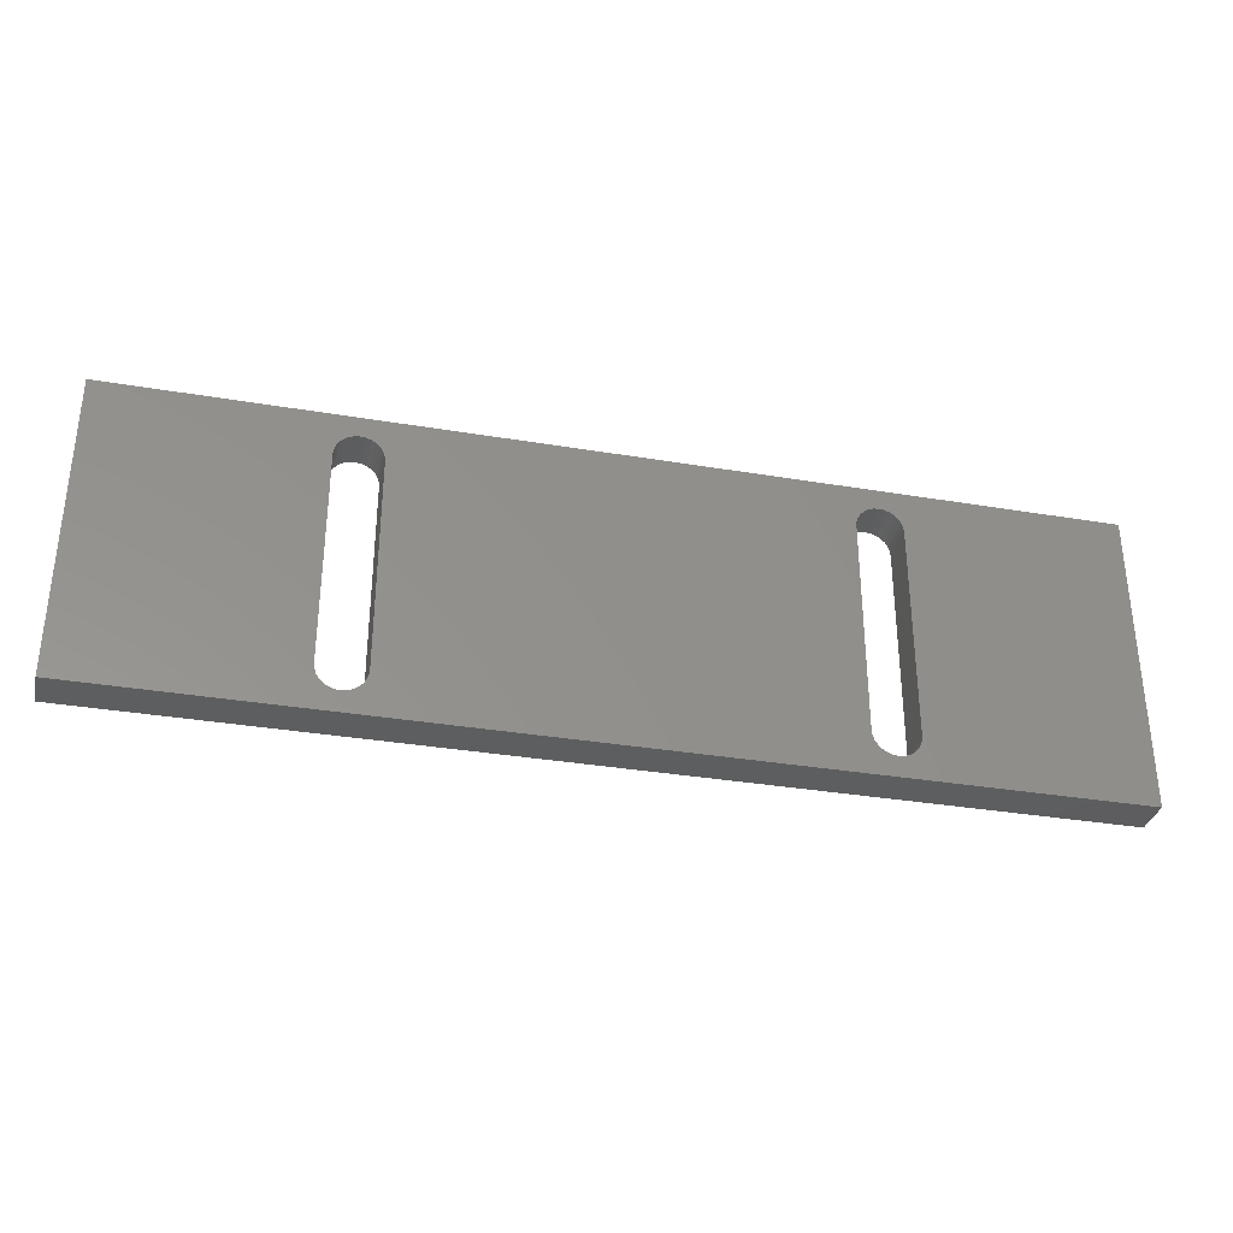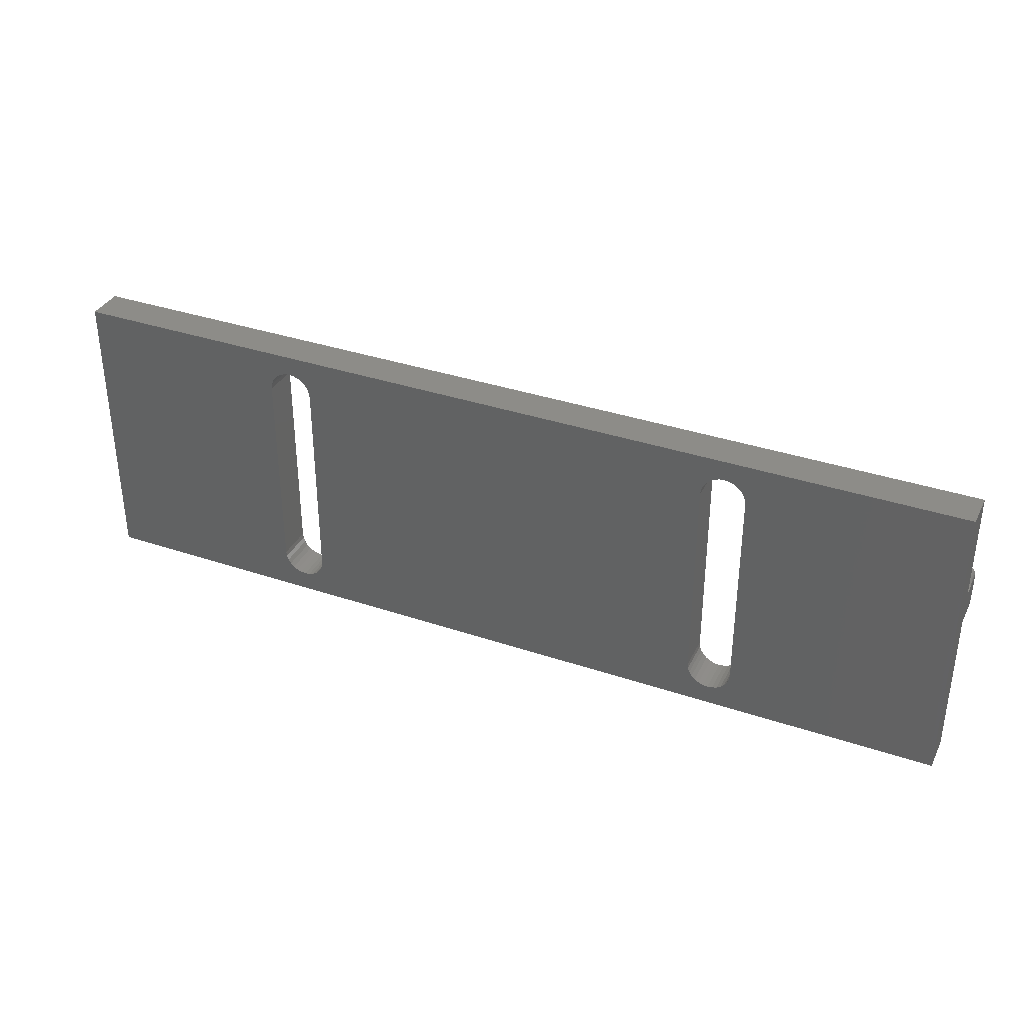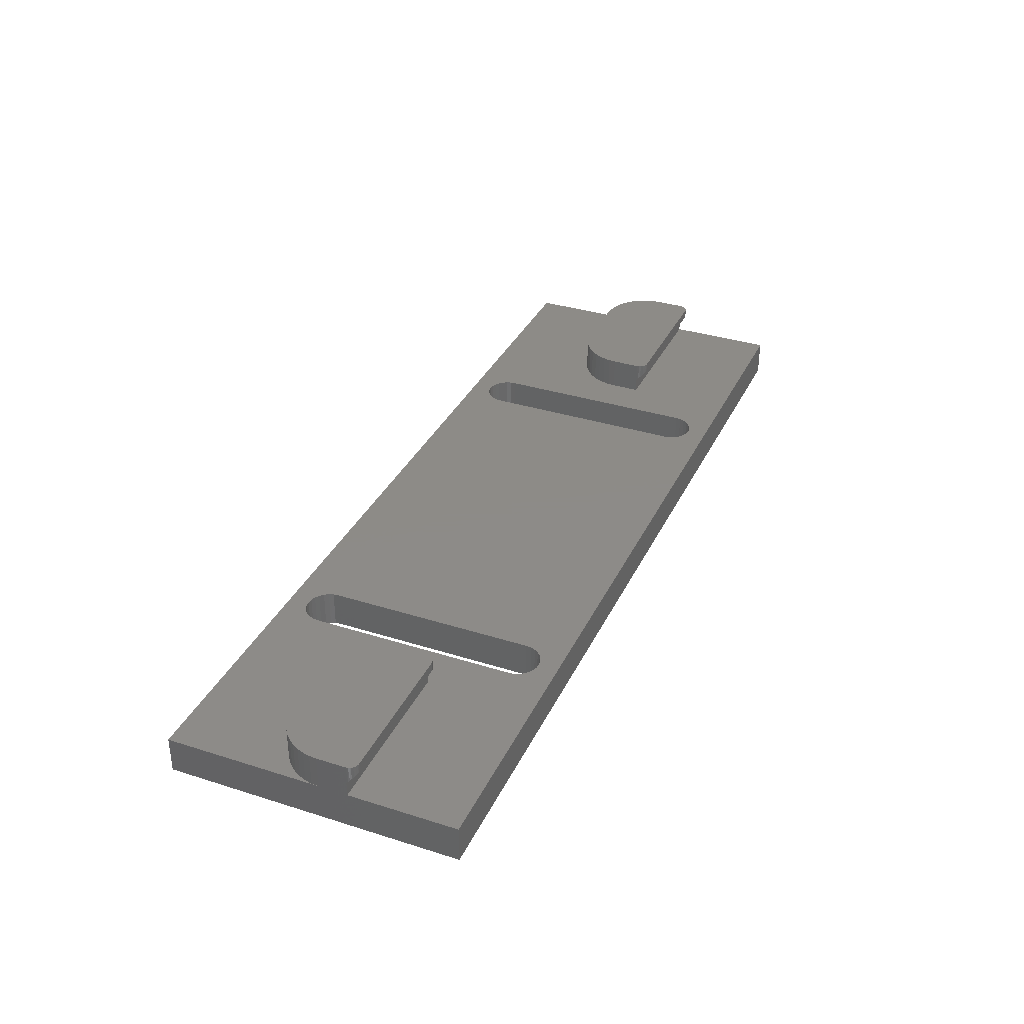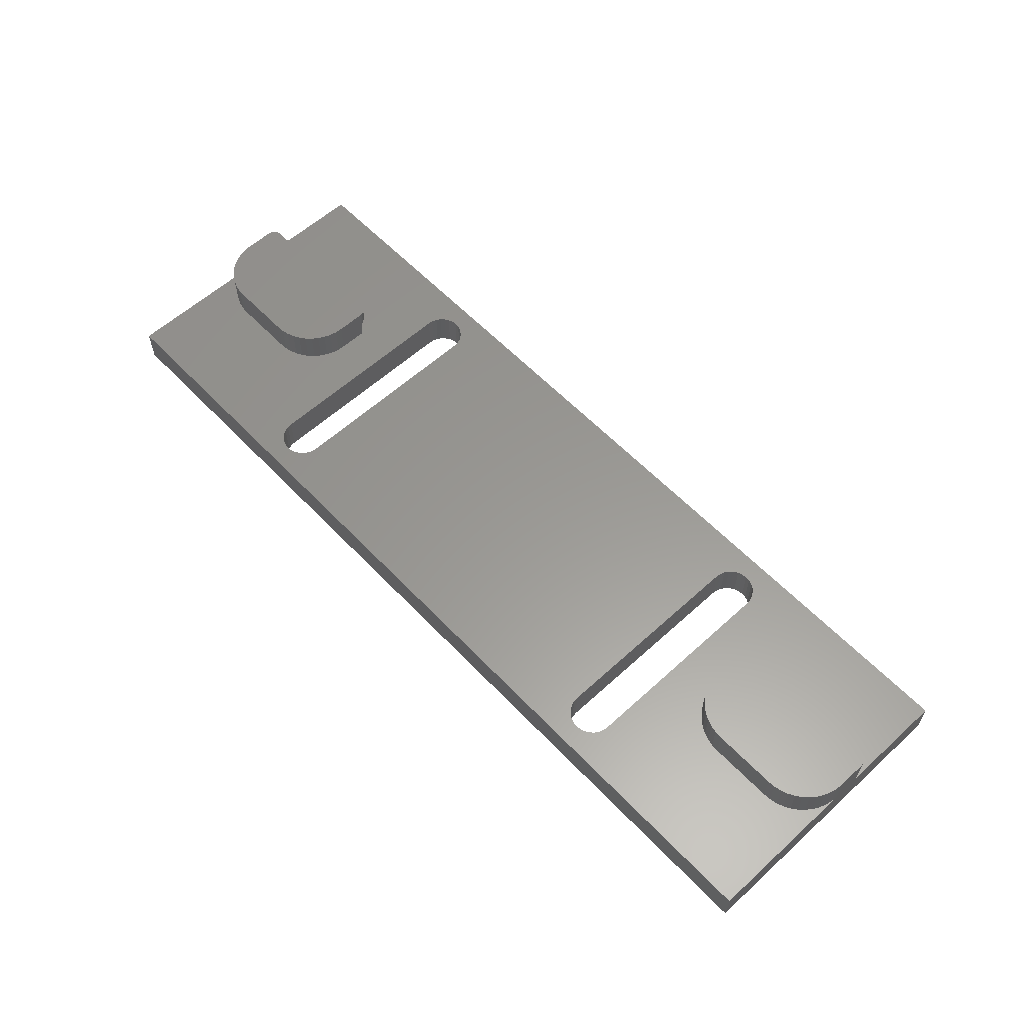
<metadata>
{"format":"stl","ext":"stl","renderer":"f3d","projection":"perspective","resolution":1024,"background":"white","views":[{"elev":-33.4,"azim":167.0,"up":"+Y"},{"elev":35.5,"azim":-156.0,"up":"+Y"},{"elev":34.8,"azim":113.0,"up":"+Z"},{"elev":59.1,"azim":46.9,"up":"+Z"}]}
</metadata>
<code>
# stl→obj: 308 verts, 620 faces
v 49.32 -90.82 0
v 26.7 -86.26 0
v 49.32 -59.18 0
v 26.64 -86.79 0
v 26.47 -87.3 0
v 26.18 -87.75 0
v 25.8 -88.13 0
v 25.34 -88.42 0
v 24.84 -88.6 0
v 24.3 -88.66 0
v 21.9 -86.26 0
v -23.3 -86.26 0
v 21.9 -63.74 0
v 21.96 -86.79 0
v -23.36 -86.79 0
v 22.14 -87.3 0
v -23.53 -87.3 0
v 22.43 -87.75 0
v -23.82 -87.75 0
v 22.81 -88.13 0
v -24.2 -88.13 0
v 23.26 -88.42 0
v -24.66 -88.42 0
v 23.77 -88.6 0
v -25.16 -88.6 0
v -25.7 -88.66 0
v -28.1 -86.26 0
v -50.72 -90.82 0
v -28.1 -63.74 0
v -28.04 -86.79 0
v -27.86 -87.3 0
v -27.57 -87.75 0
v -27.19 -88.13 0
v -26.74 -88.42 0
v -26.23 -88.6 0
v 26.7 -63.74 0
v 26.64 -63.21 0
v 26.47 -62.7 0
v 26.18 -62.25 0
v 25.8 -61.87 0
v 25.34 -61.58 0
v 24.84 -61.4 0
v 24.3 -61.34 0
v -23.3 -63.74 0
v 21.96 -63.21 0
v -23.36 -63.21 0
v 22.14 -62.7 0
v -23.53 -62.7 0
v 22.43 -62.25 0
v -23.82 -62.25 0
v 22.81 -61.87 0
v -24.2 -61.87 0
v 23.26 -61.58 0
v -24.66 -61.58 0
v 23.77 -61.4 0
v -25.16 -61.4 0
v -25.7 -61.34 0
v -50.72 -59.18 0
v -28.04 -63.21 0
v -27.86 -62.7 0
v -26.23 -61.4 0
v -26.74 -61.58 0
v -27.19 -61.87 0
v -27.57 -62.25 0
v 49.32 -73.96 7.6
v 49.32 -70.86 5.6
v 49.32 -70.86 7.6
v 49.32 -73.96 4
v 49.32 -70.86 4
v 49.32 -59.18 4
v 49.32 -82.9 4
v 49.32 -85 4
v 49.32 -90.82 4
v -28.1 -85 4
v -50.72 -85 4
v -28.1 -86.26 4
v 21.9 -85 4
v -23.3 -85 4
v 21.9 -86.26 4
v 26.7 -86.26 4
v 26.7 -85 4
v 26.64 -86.79 4
v 26.47 -87.3 4
v 26.18 -87.75 4
v 25.8 -88.13 4
v 25.34 -88.42 4
v 24.84 -88.6 4
v 24.3 -88.66 4
v -23.3 -86.26 4
v 21.96 -86.79 4
v -23.36 -86.79 4
v 22.14 -87.3 4
v -23.53 -87.3 4
v 22.43 -87.75 4
v -23.82 -87.75 4
v 22.81 -88.13 4
v -24.2 -88.13 4
v 23.26 -88.42 4
v -24.66 -88.42 4
v 23.77 -88.6 4
v -25.16 -88.6 4
v -25.7 -88.66 4
v -28.04 -86.79 4
v -50.72 -90.82 4
v -27.86 -87.3 4
v -27.57 -87.75 4
v -27.19 -88.13 4
v -26.74 -88.42 4
v -26.23 -88.6 4
v -50.72 -82.9 4
v -28.1 -82.9 4
v -23.3 -82.9 4
v 21.9 -82.9 4
v 26.7 -82.9 4
v 31.32 -70.86 4
v 26.7 -63.74 4
v 31.32 -73.96 4
v 26.64 -63.21 4
v 26.47 -62.7 4
v 26.18 -62.25 4
v 25.8 -61.87 4
v 25.34 -61.58 4
v 24.84 -61.4 4
v 24.3 -61.34 4
v 21.9 -63.74 4
v -23.3 -63.74 4
v 21.96 -63.21 4
v -23.36 -63.21 4
v 22.14 -62.7 4
v -23.53 -62.7 4
v 22.43 -62.25 4
v -23.82 -62.25 4
v 22.81 -61.87 4
v -24.2 -61.87 4
v 23.26 -61.58 4
v -24.66 -61.58 4
v 23.77 -61.4 4
v -25.16 -61.4 4
v -25.7 -61.34 4
v -32.72 -73.96 4
v -28.1 -63.74 4
v -32.72 -70.86 4
v -28.04 -63.21 4
v -50.72 -59.18 4
v -27.86 -62.7 4
v -26.23 -61.4 4
v -26.74 -61.58 4
v -27.19 -61.87 4
v -27.57 -62.25 4
v -50.72 -70.86 4
v 49.27 -74.74 4
v 49.1 -75.51 4
v 48.83 -76.24 4
v 48.45 -76.93 4
v 47.98 -77.56 4
v 47.43 -78.12 4
v 46.8 -78.59 4
v 46.11 -78.96 4
v 45.37 -79.24 4
v 44.61 -79.4 4
v 43.82 -79.46 4
v 36.82 -79.46 4
v 36.04 -79.4 4
v 35.27 -79.24 4
v 31.38 -74.74 4
v 31.55 -75.51 4
v 34.54 -78.96 4
v 33.85 -78.59 4
v 33.22 -78.12 4
v 32.67 -77.56 4
v 32.2 -76.93 4
v 31.82 -76.24 4
v -32.77 -74.74 4
v -32.94 -75.51 4
v -33.21 -76.24 4
v -33.59 -76.93 4
v -34.06 -77.56 4
v -34.62 -78.12 4
v -35.24 -78.59 4
v -35.93 -78.96 4
v -36.67 -79.24 4
v -37.43 -79.4 4
v -38.22 -79.46 4
v -45.22 -79.46 4
v -46 -79.4 4
v -46.77 -79.24 4
v -47.5 -78.96 4
v -48.19 -78.59 4
v -48.82 -78.12 4
v -49.37 -77.56 4
v -49.84 -76.93 4
v -50.22 -76.24 4
v -50.49 -75.51 4
v -50.66 -74.74 4
v -50.72 -73.96 4
v -50.72 -70.86 5.6
v -50.72 -73.96 7.6
v -50.72 -70.86 7.6
v 31.32 -73.96 7.6
v 31.38 -74.74 7.6
v 31.55 -75.51 7.6
v 31.82 -76.24 7.6
v 32.2 -76.93 7.6
v 32.67 -77.56 7.6
v 33.22 -78.12 7.6
v 33.85 -78.59 7.6
v 34.54 -78.96 7.6
v 35.27 -79.24 7.6
v 36.04 -79.4 7.6
v 36.82 -79.46 7.6
v 43.82 -79.46 7.6
v 44.61 -79.4 7.6
v 45.37 -79.24 7.6
v 46.11 -78.96 7.6
v 46.8 -78.59 7.6
v 47.43 -78.12 7.6
v 47.98 -77.56 7.6
v 48.45 -76.93 7.6
v 48.83 -76.24 7.6
v 49.1 -75.51 7.6
v 49.27 -74.74 7.6
v 31.32 -70.86 5.6
v 31.32 -70.86 7.6
v 31.34 -70.66 5.795
v 31.36 -70.6 7.6
v 31.4 -70.48 5.983
v 31.46 -70.36 7.6
v 31.49 -70.3 6.156
v 31.62 -70.15 7.6
v 31.62 -70.15 6.307
v 31.77 -70.03 6.431
v 31.82 -69.99 7.6
v 31.94 -69.94 6.524
v 32.07 -69.89 7.6
v 32.13 -69.88 6.581
v 32.23 -69.86 6.595
v 32.32 -69.86 7.6
v 32.32 -69.86 6.6
v 49.3 -70.66 5.795
v 49.25 -70.48 5.983
v 49.16 -70.3 6.156
v 49.03 -70.15 6.307
v 48.88 -70.03 6.431
v 48.71 -69.94 6.524
v 48.32 -69.86 6.6
v 48.42 -69.86 6.595
v 48.52 -69.88 6.581
v 48.32 -69.86 7.6
v 48.58 -69.89 7.6
v 48.82 -69.99 7.6
v 49.03 -70.15 7.6
v 49.19 -70.36 7.6
v 49.29 -70.6 7.6
v -32.72 -73.96 7.6
v -32.72 -70.86 5.6
v -32.72 -70.86 7.6
v -38.22 -79.46 7.6
v -45.22 -79.46 7.6
v -50.66 -74.74 7.6
v -50.49 -75.51 7.6
v -50.22 -76.24 7.6
v -49.84 -76.93 7.6
v -49.37 -77.56 7.6
v -48.82 -78.12 7.6
v -48.19 -78.59 7.6
v -47.5 -78.96 7.6
v -46.77 -79.24 7.6
v -46 -79.4 7.6
v -33.72 -69.86 7.6
v -33.62 -69.86 6.595
v -33.72 -69.86 6.6
v -33.46 -69.89 7.6
v -33.52 -69.88 6.581
v -33.33 -69.94 6.524
v -33.22 -69.99 7.6
v -33.16 -70.03 6.431
v -33.01 -70.15 7.6
v -33.01 -70.15 6.307
v -32.89 -70.3 6.156
v -32.85 -70.36 7.6
v -32.79 -70.48 5.983
v -32.75 -70.6 7.6
v -32.74 -70.66 5.795
v -50.1 -69.94 6.524
v -50.27 -70.03 6.431
v -50.42 -70.15 6.307
v -50.55 -70.3 6.156
v -50.64 -70.48 5.983
v -50.7 -70.66 5.795
v -49.72 -69.86 6.6
v -49.91 -69.88 6.581
v -49.82 -69.86 6.595
v -50.68 -70.6 7.6
v -50.58 -70.36 7.6
v -50.42 -70.15 7.6
v -50.22 -69.99 7.6
v -49.98 -69.89 7.6
v -49.72 -69.86 7.6
v -37.43 -79.4 7.6
v -36.67 -79.24 7.6
v -35.93 -78.96 7.6
v -35.24 -78.59 7.6
v -34.62 -78.12 7.6
v -34.06 -77.56 7.6
v -33.59 -76.93 7.6
v -33.21 -76.24 7.6
v -32.94 -75.51 7.6
v -32.77 -74.74 7.6
f 1 2 3
f 1 4 2
f 1 5 4
f 1 6 5
f 1 7 6
f 1 8 7
f 1 9 8
f 1 10 9
f 11 12 13
f 14 12 11
f 15 14 16
f 17 16 18
f 19 18 20
f 21 20 22
f 23 22 24
f 25 24 10
f 26 10 1
f 14 15 12
f 16 17 15
f 18 19 17
f 20 21 19
f 22 23 21
f 24 25 23
f 10 26 25
f 27 28 29
f 30 28 27
f 31 28 30
f 32 28 31
f 33 28 32
f 34 28 33
f 35 28 34
f 26 28 35
f 28 26 1
f 36 3 2
f 37 3 36
f 38 3 37
f 39 3 38
f 40 3 39
f 41 3 40
f 42 3 41
f 43 3 42
f 44 13 12
f 13 44 45
f 46 45 44
f 45 46 47
f 48 47 46
f 47 48 49
f 50 49 48
f 49 50 51
f 52 51 50
f 51 52 53
f 54 53 52
f 53 54 55
f 56 55 54
f 55 56 43
f 57 43 56
f 43 57 3
f 58 29 28
f 29 58 59
f 59 58 60
f 57 58 3
f 61 58 57
f 62 58 61
f 63 58 62
f 64 58 63
f 60 58 64
f 65 66 67
f 68 66 65
f 69 3 70
f 66 68 69
f 68 3 69
f 1 68 71
f 1 71 72
f 1 72 73
f 68 1 3
f 74 75 76
f 77 78 79
f 80 72 81
f 72 80 73
f 82 73 80
f 83 73 82
f 84 73 83
f 85 73 84
f 86 73 85
f 87 73 86
f 88 73 87
f 89 79 78
f 79 89 90
f 91 90 89
f 90 91 92
f 93 92 91
f 92 93 94
f 95 94 93
f 94 95 96
f 97 96 95
f 96 97 98
f 99 98 97
f 98 99 100
f 101 100 99
f 100 101 88
f 102 88 101
f 88 102 73
f 75 103 76
f 104 103 75
f 103 104 105
f 105 104 106
f 106 104 107
f 107 104 108
f 102 104 73
f 109 104 102
f 108 104 109
f 110 74 111
f 74 110 75
f 112 77 113
f 77 112 78
f 114 72 71
f 72 114 81
f 70 115 69
f 115 116 117
f 118 115 70
f 115 118 116
f 70 119 118
f 70 120 119
f 70 121 120
f 70 122 121
f 70 123 122
f 70 124 123
f 125 126 113
f 127 126 125
f 128 127 129
f 130 129 131
f 132 131 133
f 134 133 135
f 136 135 137
f 138 137 124
f 139 124 70
f 127 128 126
f 129 130 128
f 131 132 130
f 133 134 132
f 135 136 134
f 137 138 136
f 124 139 138
f 140 141 142
f 143 142 141
f 144 143 145
f 144 139 70
f 144 146 139
f 144 147 146
f 144 148 147
f 144 149 148
f 144 145 149
f 143 144 142
f 142 144 150
f 151 71 68
f 152 71 151
f 153 71 152
f 154 71 153
f 155 71 154
f 156 71 155
f 157 71 156
f 158 71 157
f 159 71 158
f 160 71 159
f 161 71 160
f 162 71 161
f 114 162 163
f 114 163 164
f 114 117 116
f 117 114 165
f 165 114 166
f 162 114 71
f 167 114 164
f 168 114 167
f 169 114 168
f 170 114 169
f 171 114 170
f 172 114 171
f 166 114 172
f 113 126 112
f 141 140 111
f 173 111 140
f 174 111 173
f 175 111 174
f 176 111 175
f 177 111 176
f 178 111 177
f 179 111 178
f 180 111 179
f 181 111 180
f 182 111 181
f 183 111 182
f 110 183 184
f 110 184 185
f 183 110 111
f 186 110 185
f 187 110 186
f 188 110 187
f 189 110 188
f 190 110 189
f 191 110 190
f 192 110 191
f 193 110 192
f 194 110 193
f 110 194 195
f 113 13 125
f 11 113 77
f 11 77 79
f 113 11 13
f 36 114 116
f 2 114 36
f 114 2 81
f 81 2 80
f 90 11 79
f 11 90 14
f 92 14 90
f 14 92 16
f 94 16 92
f 16 94 18
f 96 18 94
f 18 96 20
f 22 96 98
f 96 22 20
f 24 98 100
f 98 24 22
f 10 100 88
f 100 10 24
f 9 88 87
f 88 9 10
f 8 87 86
f 87 8 9
f 7 86 85
f 86 7 8
f 7 84 6
f 84 7 85
f 6 83 5
f 83 6 84
f 5 82 4
f 82 5 83
f 4 80 2
f 80 4 82
f 111 29 141
f 27 111 74
f 27 74 76
f 111 27 29
f 44 112 126
f 12 112 44
f 112 12 78
f 78 12 89
f 103 27 76
f 27 103 30
f 105 30 103
f 30 105 31
f 106 31 105
f 31 106 32
f 107 32 106
f 32 107 33
f 34 107 108
f 107 34 33
f 35 108 109
f 108 35 34
f 26 109 102
f 109 26 35
f 25 102 101
f 102 25 26
f 23 101 99
f 101 23 25
f 21 99 97
f 99 21 23
f 21 95 19
f 95 21 97
f 19 93 17
f 93 19 95
f 17 91 15
f 91 17 93
f 15 89 12
f 89 15 91
f 28 73 104
f 73 28 1
f 58 150 144
f 195 196 150
f 197 196 195
f 58 195 150
f 28 195 58
f 195 28 110
f 110 28 75
f 75 28 104
f 196 197 198
f 165 199 117
f 199 165 200
f 166 200 165
f 200 166 201
f 172 201 166
f 201 172 202
f 171 202 172
f 202 171 203
f 170 203 171
f 203 170 204
f 170 205 204
f 205 170 169
f 169 206 205
f 206 169 168
f 168 207 206
f 207 168 167
f 167 208 207
f 208 167 164
f 164 209 208
f 209 164 163
f 163 210 209
f 210 163 162
f 162 211 210
f 211 162 161
f 161 212 211
f 212 161 160
f 160 213 212
f 213 160 159
f 159 214 213
f 214 159 158
f 158 215 214
f 215 158 157
f 157 216 215
f 216 157 156
f 216 155 217
f 155 216 156
f 217 154 218
f 154 217 155
f 218 153 219
f 153 218 154
f 219 152 220
f 152 219 153
f 220 151 221
f 151 220 152
f 221 68 65
f 68 221 151
f 117 222 115
f 199 222 117
f 222 199 223
f 223 224 222
f 225 224 223
f 225 226 224
f 227 226 225
f 227 228 226
f 229 228 227
f 229 230 228
f 229 231 230
f 232 231 229
f 232 233 231
f 234 233 232
f 234 235 233
f 236 235 234
f 237 236 234
f 237 238 236
f 66 224 239
f 224 66 222
f 239 226 240
f 226 239 224
f 240 228 241
f 228 240 226
f 241 230 242
f 230 241 228
f 242 231 243
f 231 242 230
f 243 233 244
f 233 243 231
f 244 238 245
f 238 244 233
f 235 238 233
f 236 238 235
f 246 247 245
f 247 244 245
f 248 246 245
f 249 246 248
f 249 247 246
f 249 244 247
f 250 244 249
f 250 243 244
f 251 243 250
f 251 242 243
f 251 241 242
f 252 241 251
f 252 240 241
f 253 240 252
f 253 239 240
f 67 239 253
f 67 66 239
f 245 237 248
f 237 245 238
f 69 222 66
f 222 69 115
f 248 67 253
f 67 248 65
f 248 253 252
f 211 65 248
f 248 252 251
f 65 211 221
f 248 251 250
f 248 250 249
f 221 211 220
f 220 211 219
f 219 211 218
f 218 211 217
f 217 211 216
f 216 211 215
f 215 211 214
f 214 212 213
f 214 211 212
f 248 210 211
f 237 210 248
f 199 210 237
f 210 199 209
f 209 199 208
f 208 199 207
f 207 199 206
f 206 199 205
f 205 199 204
f 223 237 234
f 223 234 232
f 204 199 203
f 223 232 229
f 203 199 202
f 223 229 227
f 202 199 201
f 223 227 225
f 237 223 199
f 201 199 200
f 125 45 127
f 45 125 13
f 127 47 129
f 47 127 45
f 129 49 131
f 49 129 47
f 131 51 133
f 51 131 49
f 51 135 133
f 135 51 53
f 53 137 135
f 137 53 55
f 55 124 137
f 124 55 43
f 43 123 124
f 123 43 42
f 42 122 123
f 122 42 41
f 41 121 122
f 121 41 40
f 39 121 40
f 121 39 120
f 38 120 39
f 120 38 119
f 37 119 38
f 119 37 118
f 36 118 37
f 118 36 116
f 141 59 143
f 59 141 29
f 143 60 145
f 60 143 59
f 145 64 149
f 64 145 60
f 149 63 148
f 63 149 64
f 63 147 148
f 147 63 62
f 62 146 147
f 146 62 61
f 61 139 146
f 139 61 57
f 57 138 139
f 138 57 56
f 56 136 138
f 136 56 54
f 54 134 136
f 134 54 52
f 50 134 52
f 134 50 132
f 48 132 50
f 132 48 130
f 46 130 48
f 130 46 128
f 44 128 46
f 128 44 126
f 3 144 70
f 144 3 58
f 254 255 256
f 140 255 254
f 255 140 142
f 142 196 255
f 196 142 150
f 184 257 258
f 257 184 183
f 194 197 195
f 197 194 259
f 193 259 194
f 259 193 260
f 192 260 193
f 260 192 261
f 191 261 192
f 261 191 262
f 190 262 191
f 262 190 263
f 189 263 190
f 263 189 264
f 189 265 264
f 265 189 188
f 188 266 265
f 266 188 187
f 187 267 266
f 267 187 186
f 186 268 267
f 268 186 185
f 185 258 268
f 258 185 184
f 269 270 271
f 272 270 269
f 272 273 270
f 272 274 273
f 275 274 272
f 275 276 274
f 277 276 275
f 277 278 276
f 277 279 278
f 280 279 277
f 280 281 279
f 282 281 280
f 282 283 281
f 256 283 282
f 256 255 283
f 270 273 271
f 273 274 271
f 276 284 274
f 284 276 285
f 278 285 276
f 285 278 286
f 279 286 278
f 286 279 287
f 281 287 279
f 287 281 288
f 283 288 281
f 288 283 289
f 255 289 283
f 289 255 196
f 274 290 271
f 290 274 284
f 291 290 284
f 292 290 291
f 198 289 196
f 293 289 198
f 293 288 289
f 294 288 293
f 294 287 288
f 295 287 294
f 295 286 287
f 295 285 286
f 296 285 295
f 296 284 285
f 297 284 296
f 297 291 284
f 292 291 297
f 298 292 297
f 298 290 292
f 271 298 269
f 298 271 290
f 183 299 257
f 299 183 182
f 182 300 299
f 300 182 181
f 181 301 300
f 301 181 180
f 180 302 301
f 302 180 179
f 179 303 302
f 303 179 178
f 178 304 303
f 304 178 177
f 304 176 305
f 176 304 177
f 305 175 306
f 175 305 176
f 306 174 307
f 174 306 175
f 307 173 308
f 173 307 174
f 308 140 254
f 140 308 173
f 269 256 282
f 256 269 254
f 269 282 280
f 257 254 269
f 269 280 277
f 254 257 308
f 269 277 275
f 269 275 272
f 308 257 307
f 307 257 306
f 306 257 305
f 305 257 304
f 304 257 303
f 303 257 302
f 302 257 301
f 301 299 300
f 301 257 299
f 269 258 257
f 298 258 269
f 197 258 298
f 258 197 268
f 268 197 267
f 267 197 266
f 266 197 265
f 265 197 264
f 264 197 263
f 198 298 297
f 198 297 296
f 263 197 262
f 198 296 295
f 262 197 261
f 198 295 294
f 261 197 260
f 198 294 293
f 298 198 197
f 260 197 259

</code>
